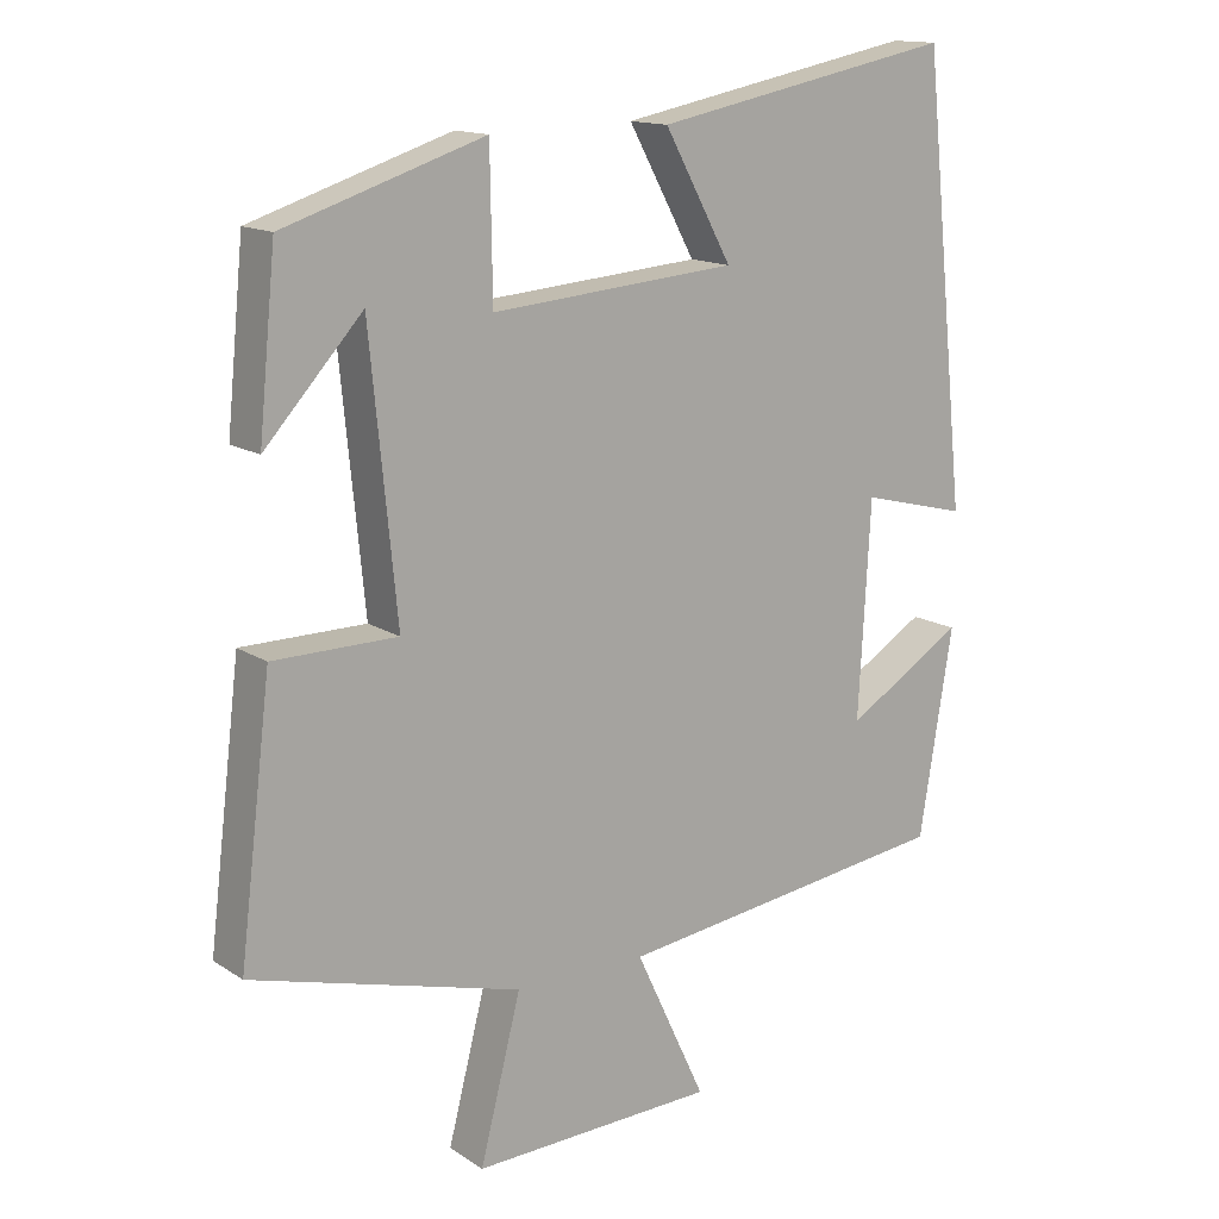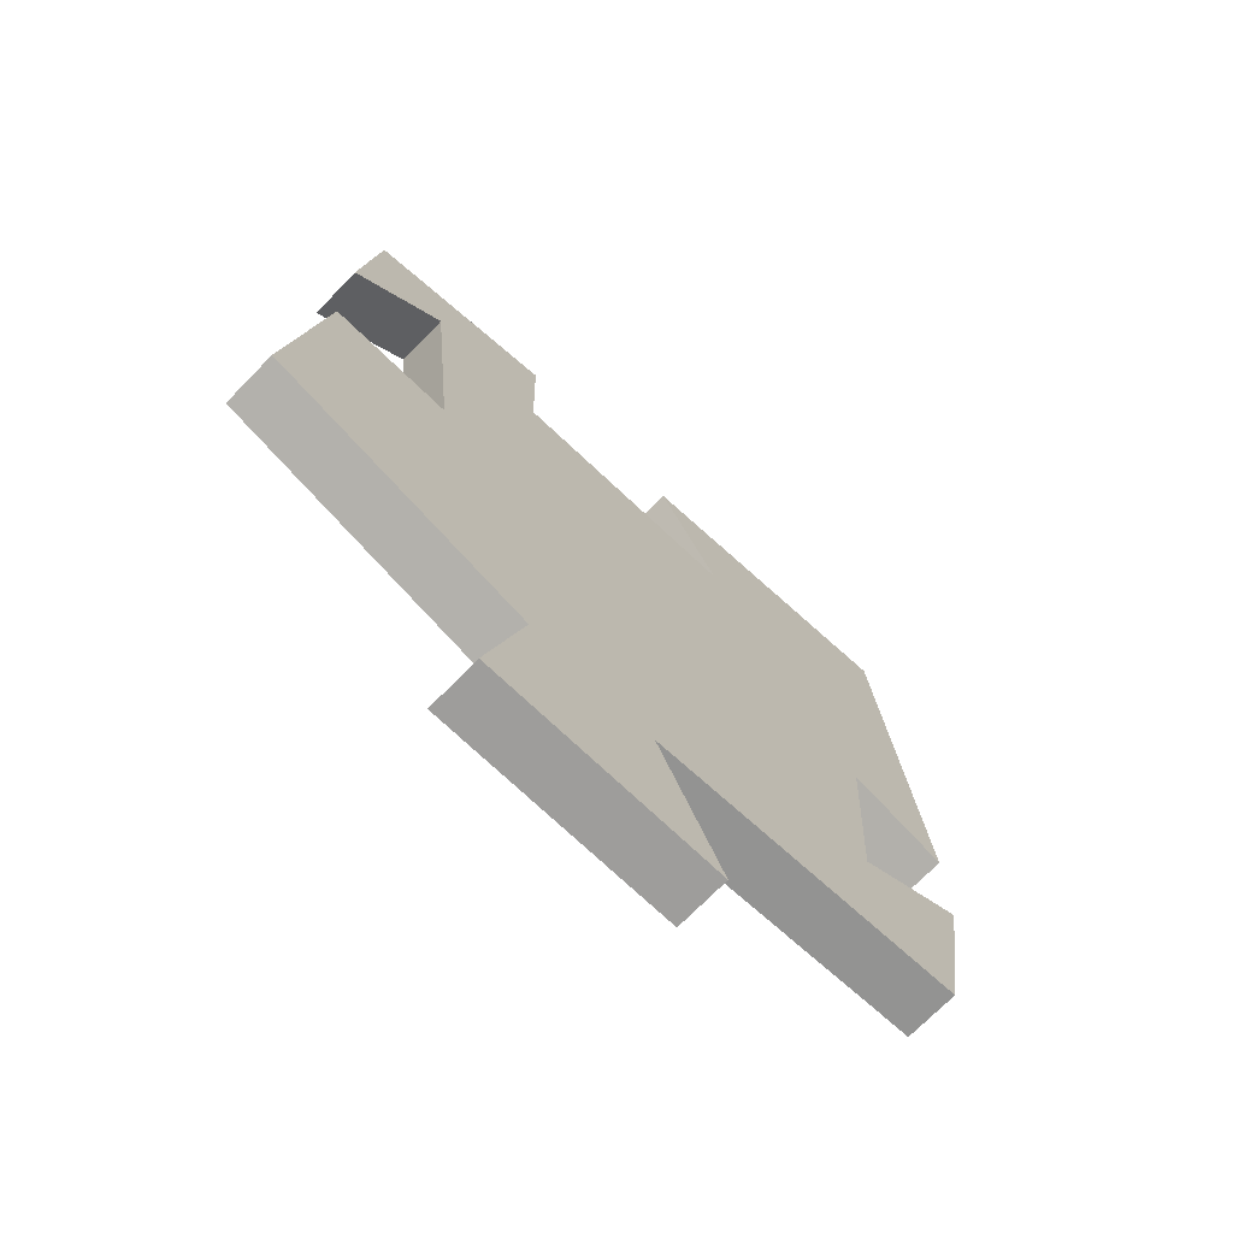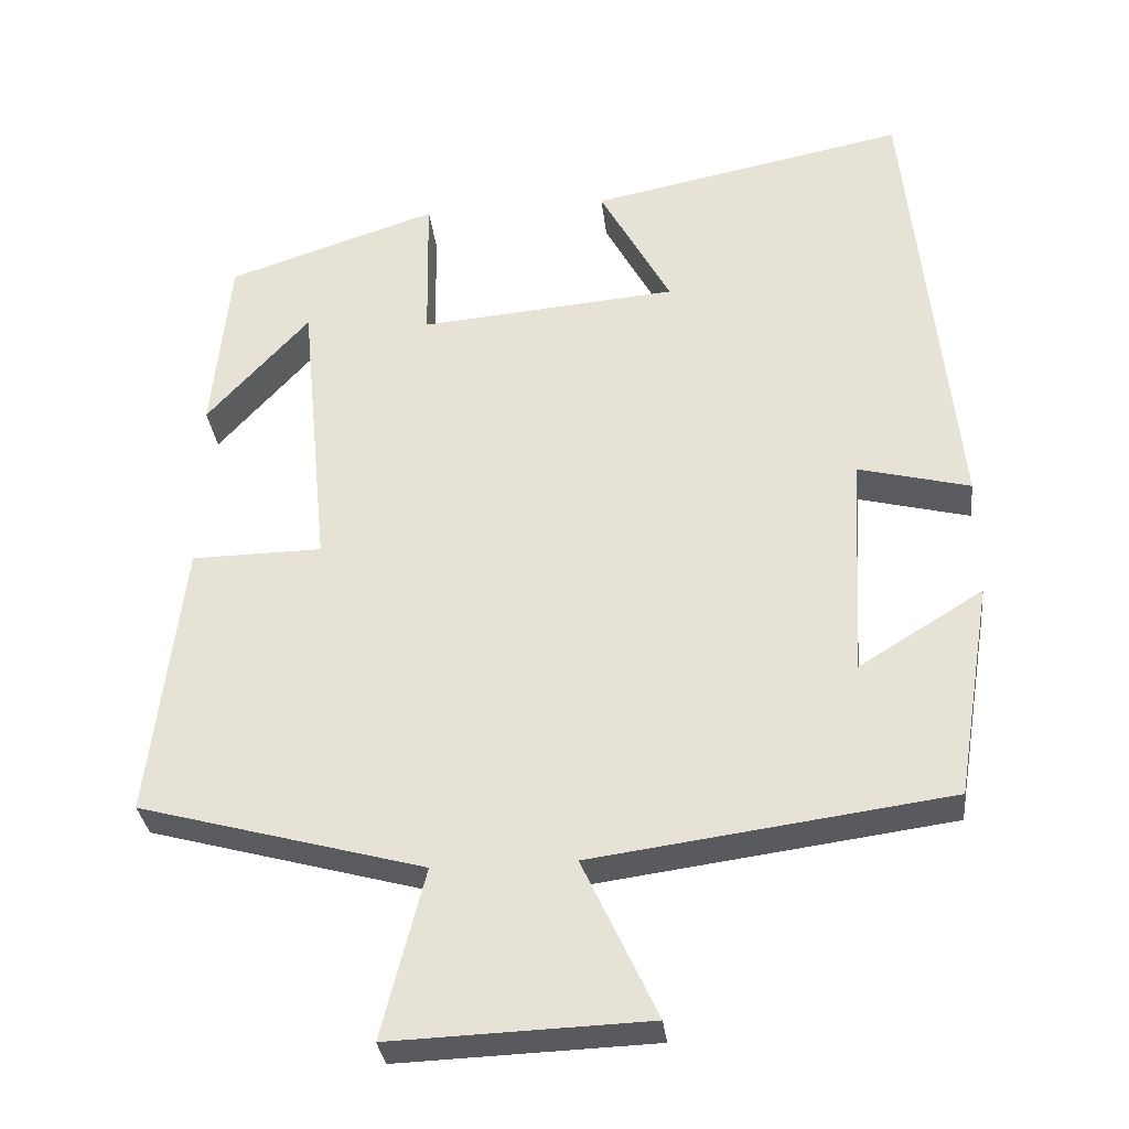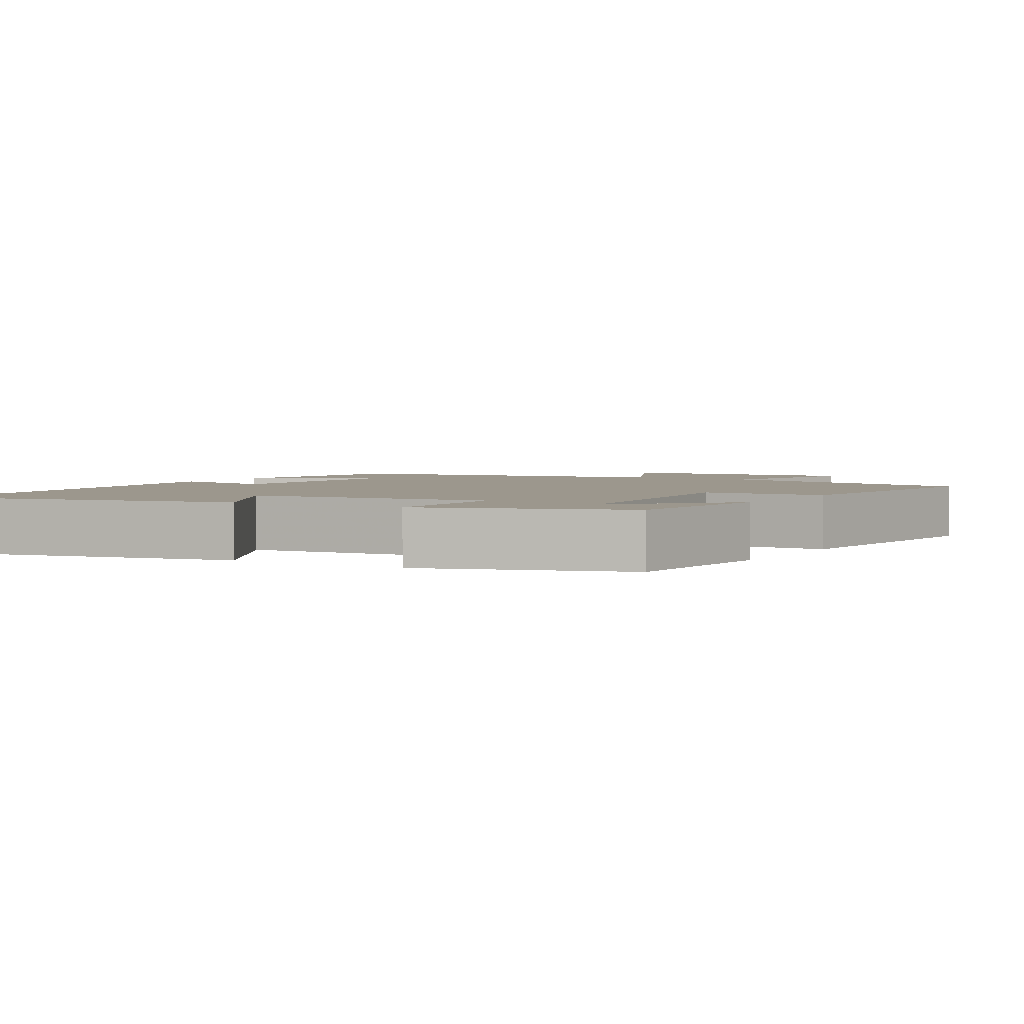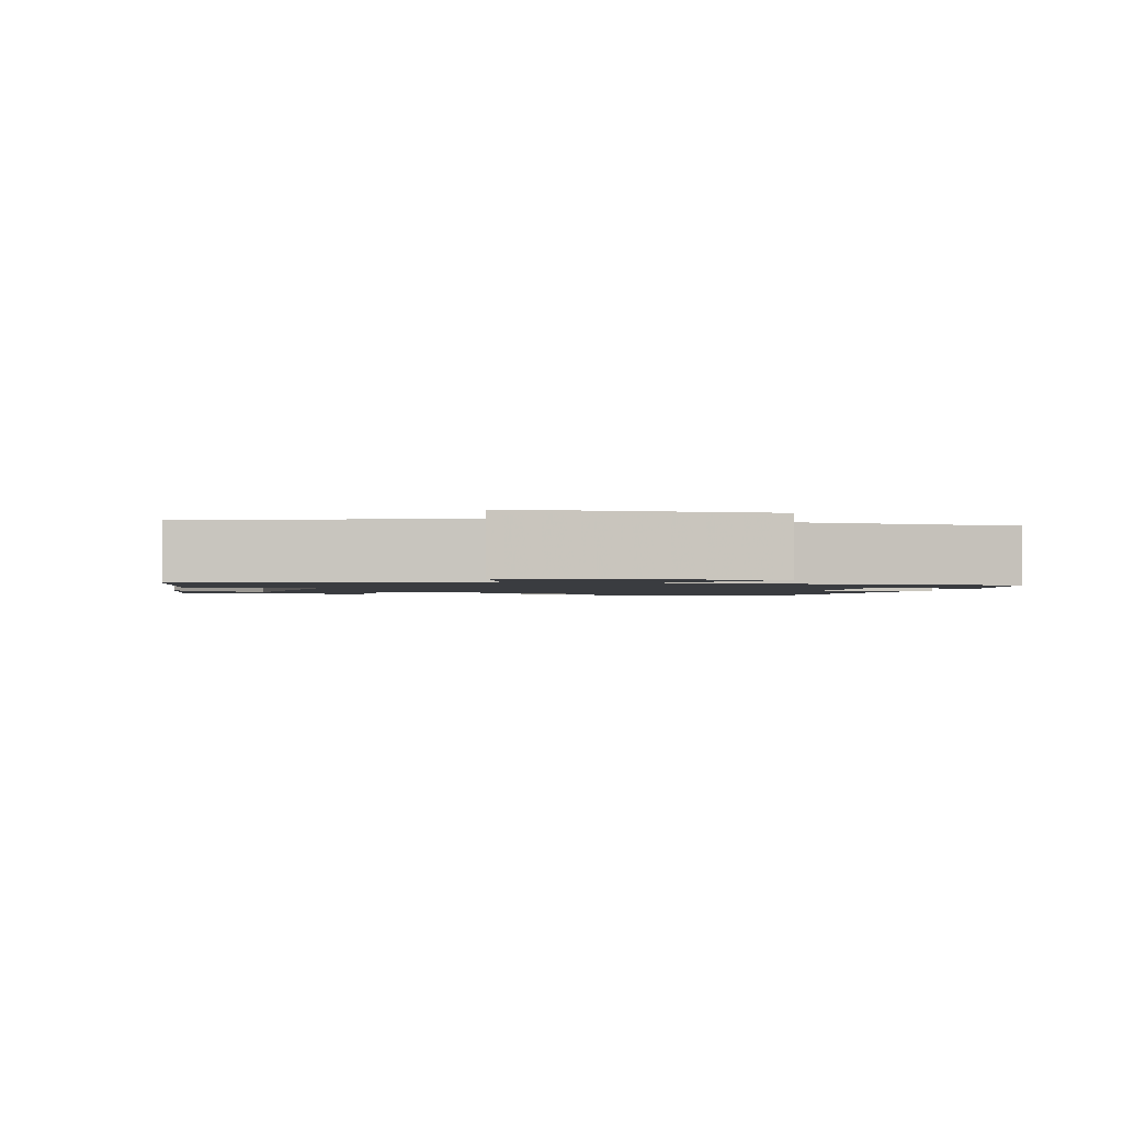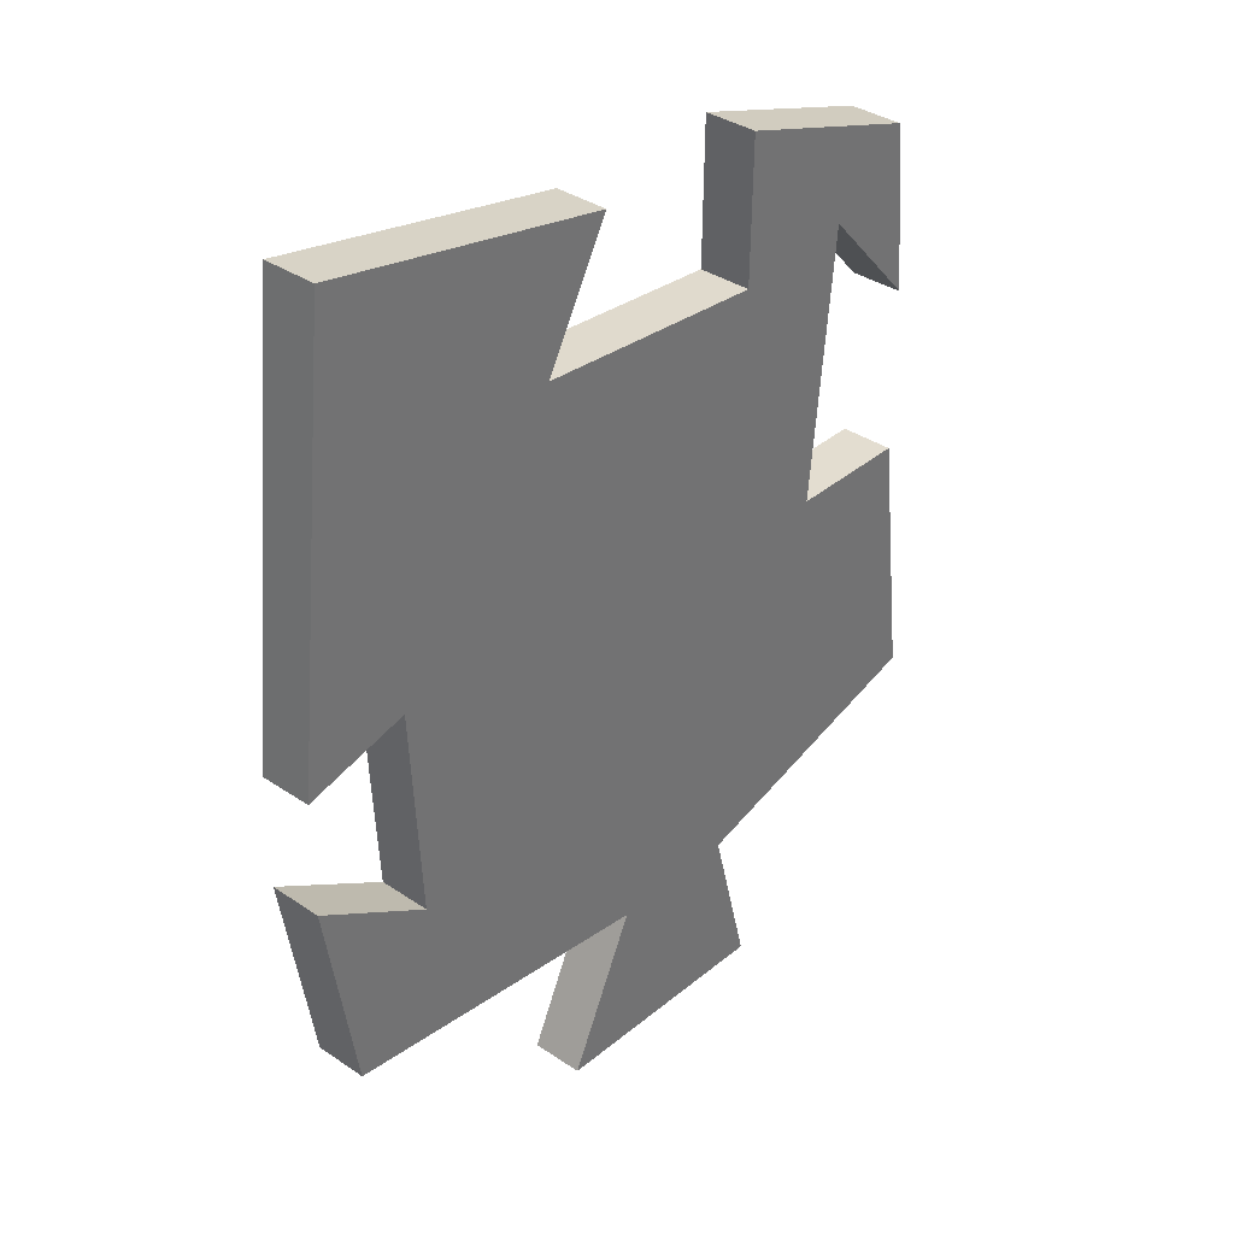
<metadata>
{"format":"obj","ext":"obj","renderer":"f3d","projection":"perspective","resolution":1024,"background":"white","views":[{"elev":14.3,"azim":144.1,"up":"+Z"},{"elev":-71.7,"azim":135.7,"up":"+Z"},{"elev":-31.8,"azim":-173.6,"up":"+Z"},{"elev":2.9,"azim":30.4,"up":"+Y"},{"elev":-1.5,"azim":168.3,"up":"+Y"},{"elev":36.0,"azim":-48.4,"up":"+Z"}]}
</metadata>
<code>
v 0.543 0.07 -0.401
v 0.179 0.07 -0.5
v 0.234 0.07 -0.715
v -0.094 0.07 -0.703
v 0.001 0.07 -0.5
v -0.455 0.07 -0.438
v -0.5 0.07 -0.162
v -0.341 0.07 -0.26
v -0.357 0.07 0.028
v -0.5 0.07 -0.008
v -0.439 0.07 0.581
v -0.034 0.07 0.5
v -0.125 0.07 0.334
v 0.205 0.07 0.306
v 0.208 0.07 0.5
v 0.477 0.07 0.412
v 0.5 0.07 0.18
v 0.369 0.07 0.324
v 0.333 0.07 -0.044
v 0.5 0.07 -0.046
v 0.543 0 -0.401
v 0.179 0 -0.5
v 0.234 0 -0.715
v -0.094 0 -0.703
v 0.001 0 -0.5
v -0.455 0 -0.438
v -0.5 0 -0.162
v -0.341 0 -0.26
v -0.357 0 0.028
v -0.5 0 -0.008
v -0.439 0 0.581
v -0.034 0 0.5
v -0.125 0 0.334
v 0.205 0 0.306
v 0.208 0 0.5
v 0.477 0 0.412
v 0.5 0 0.18
v 0.369 0 0.324
v 0.333 0 -0.044
v 0.5 0 -0.046
f 19 20 1 2
f 18 19 2
f 16 17 18
f 14 15 16 18
f 14 18 2
f 13 14 2
f 10 11 12 13
f 9 10 13
f 8 9 13 2
f 5 6 7 8
f 5 8 2
f 2 3 4 5
f 22 21 40 39
f 22 39 38
f 38 37 36
f 38 36 35 34
f 22 38 34
f 22 34 33
f 33 32 31 30
f 33 30 29
f 22 33 29 28
f 28 27 26 25
f 22 28 25
f 25 24 23 22
f 1 21 22 2
f 2 22 23 3
f 3 23 24 4
f 4 24 25 5
f 5 25 26 6
f 6 26 27 7
f 7 27 28 8
f 8 28 29 9
f 9 29 30 10
f 10 30 31 11
f 11 31 32 12
f 12 32 33 13
f 13 33 34 14
f 14 34 35 15
f 15 35 36 16
f 16 36 37 17
f 17 37 38 18
f 18 38 39 19
f 19 39 40 20
f 20 40 21 1

</code>
